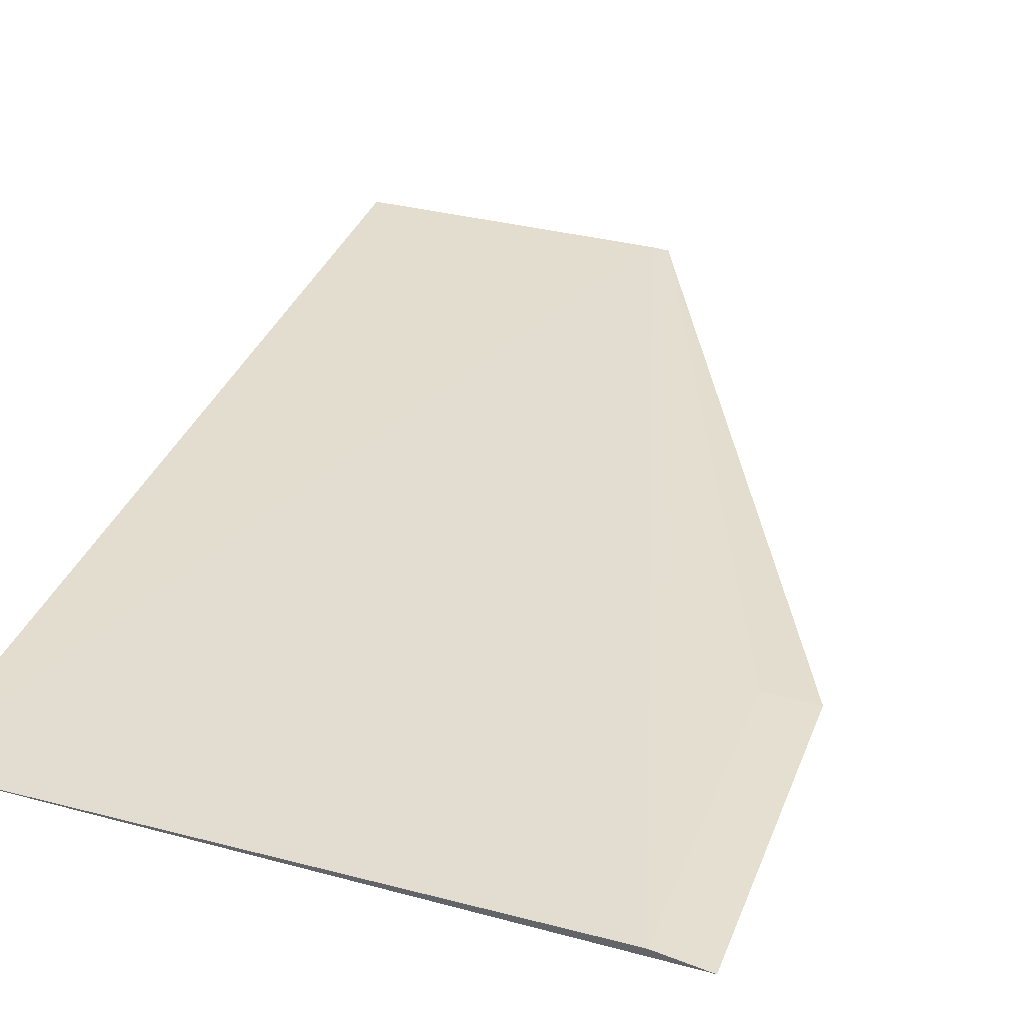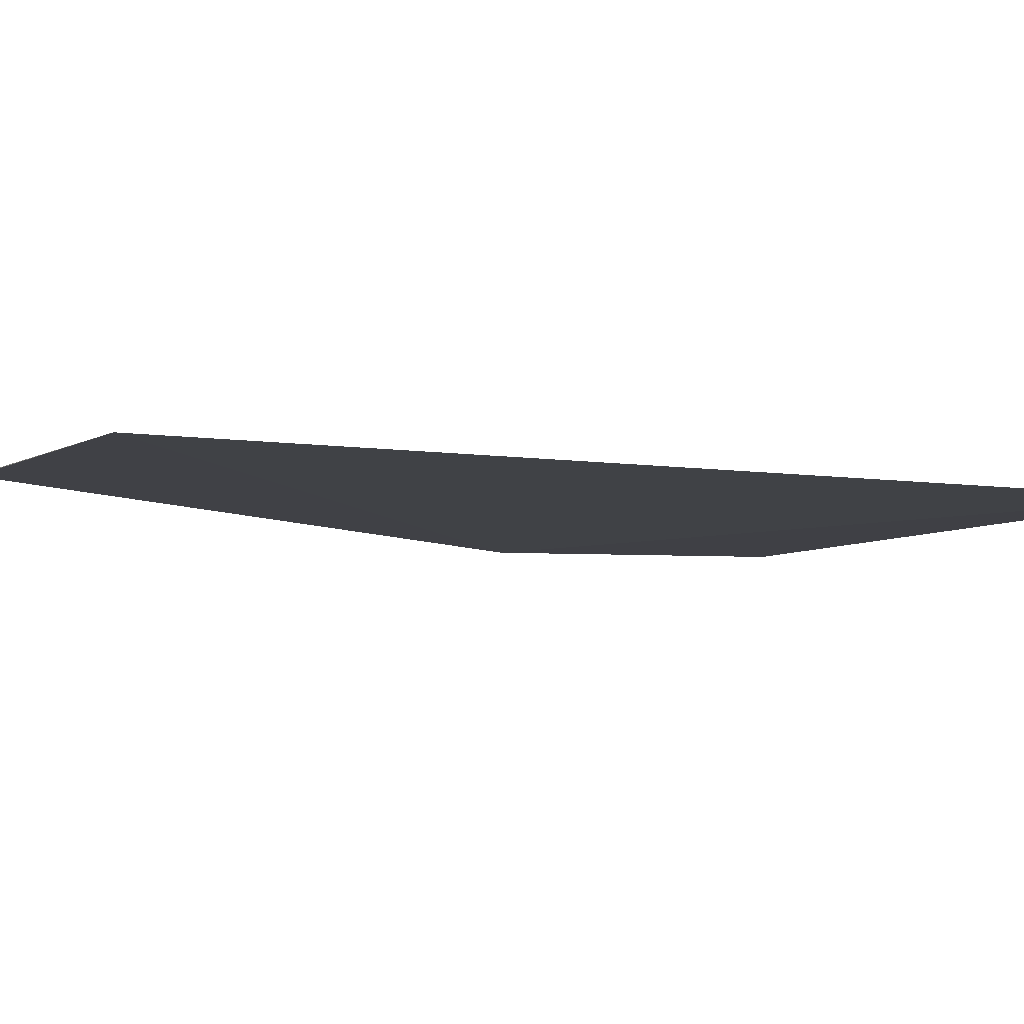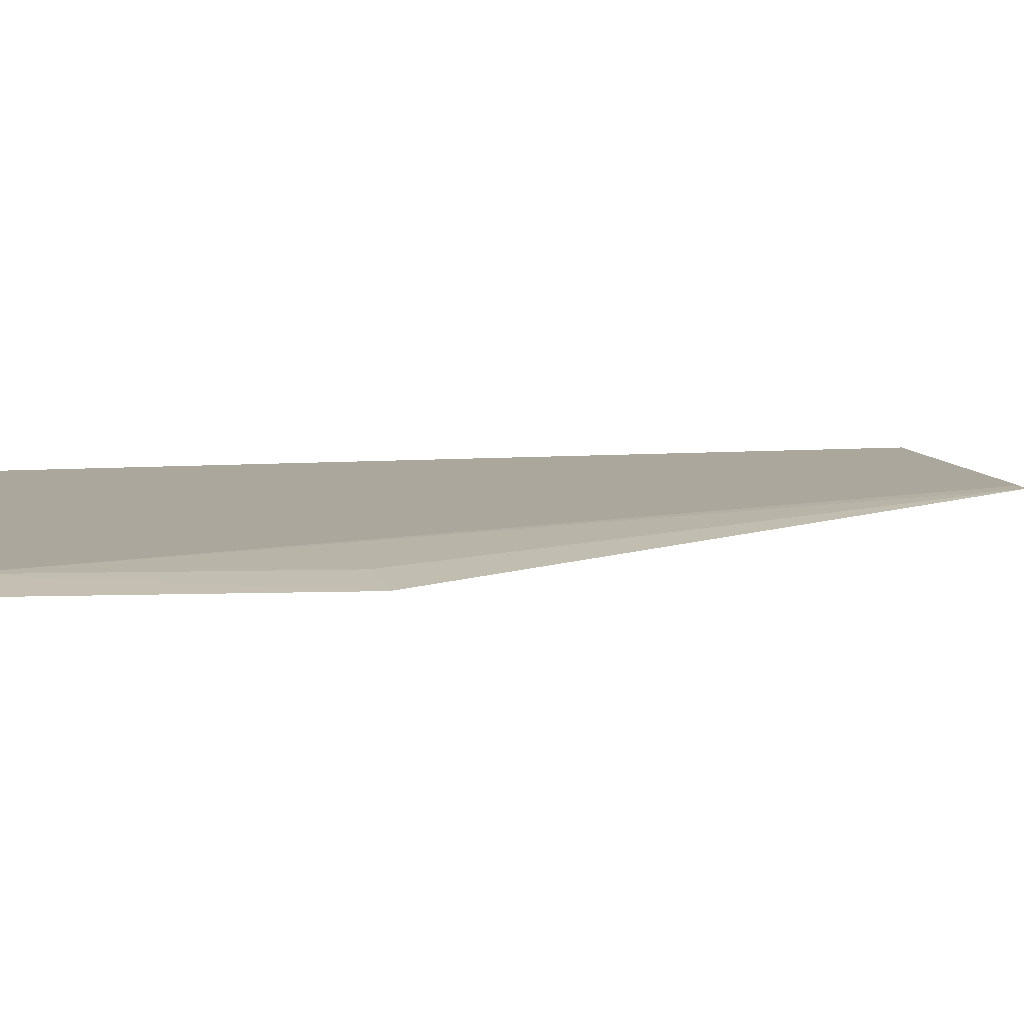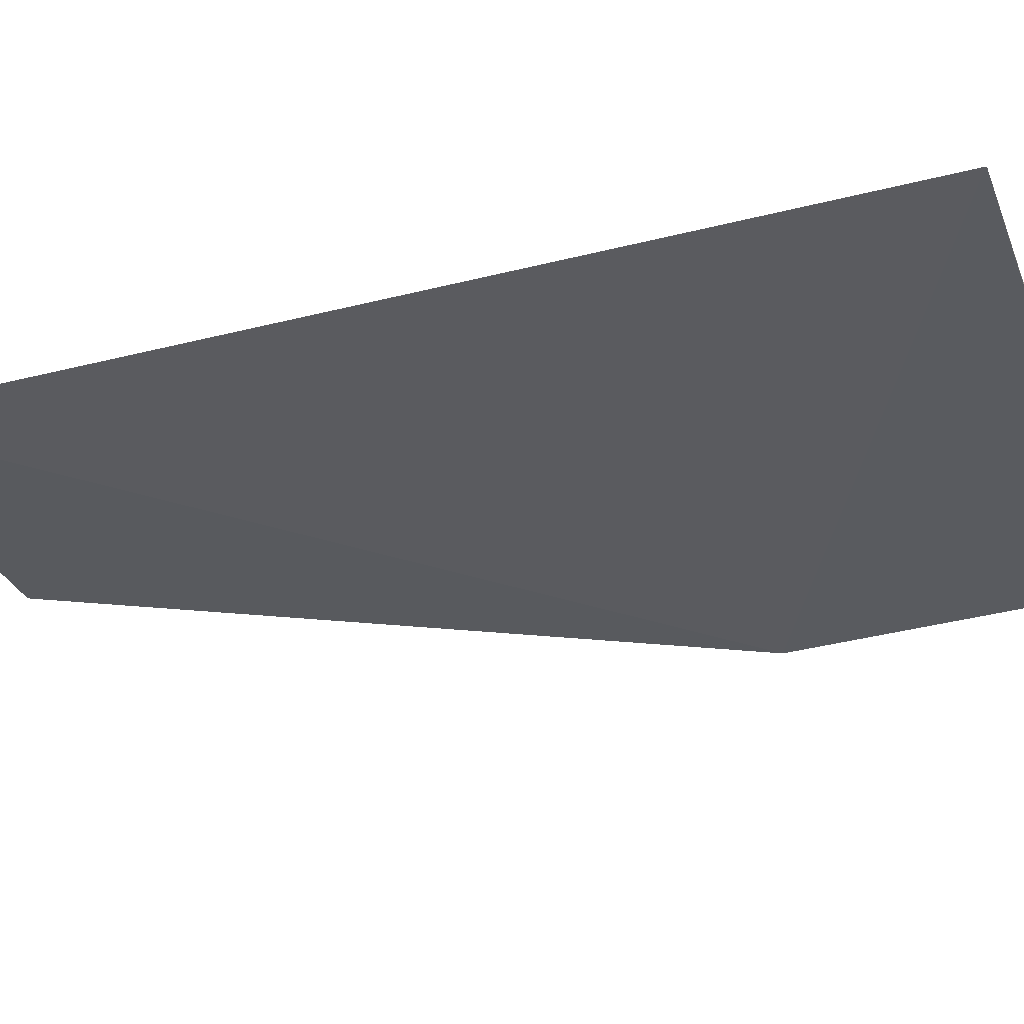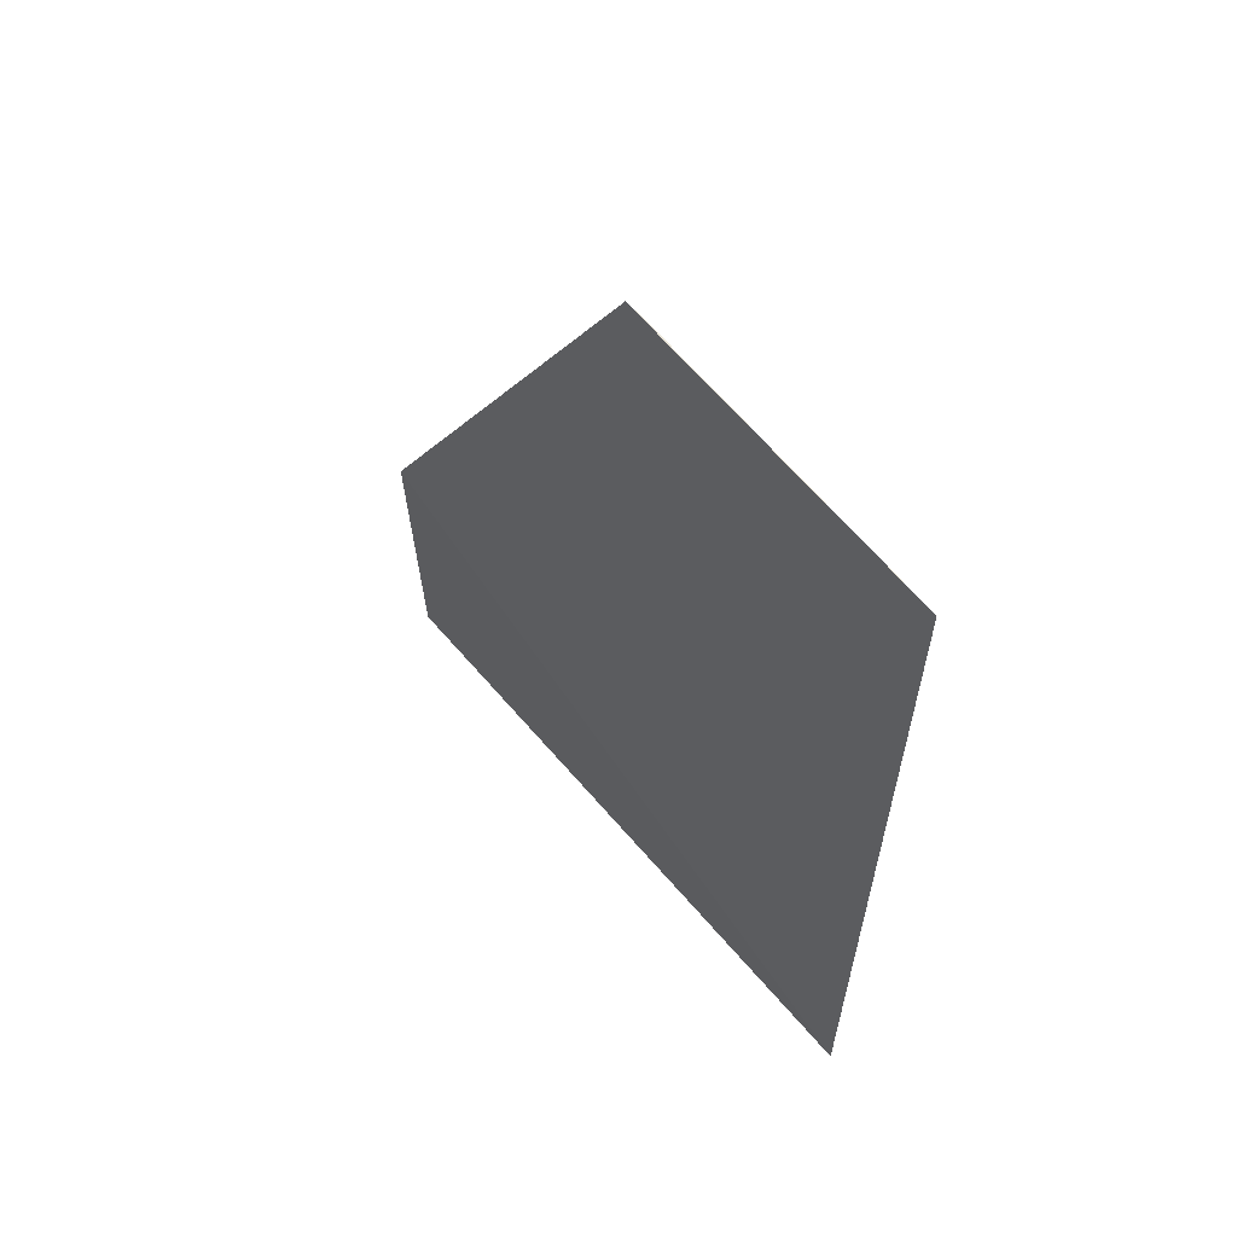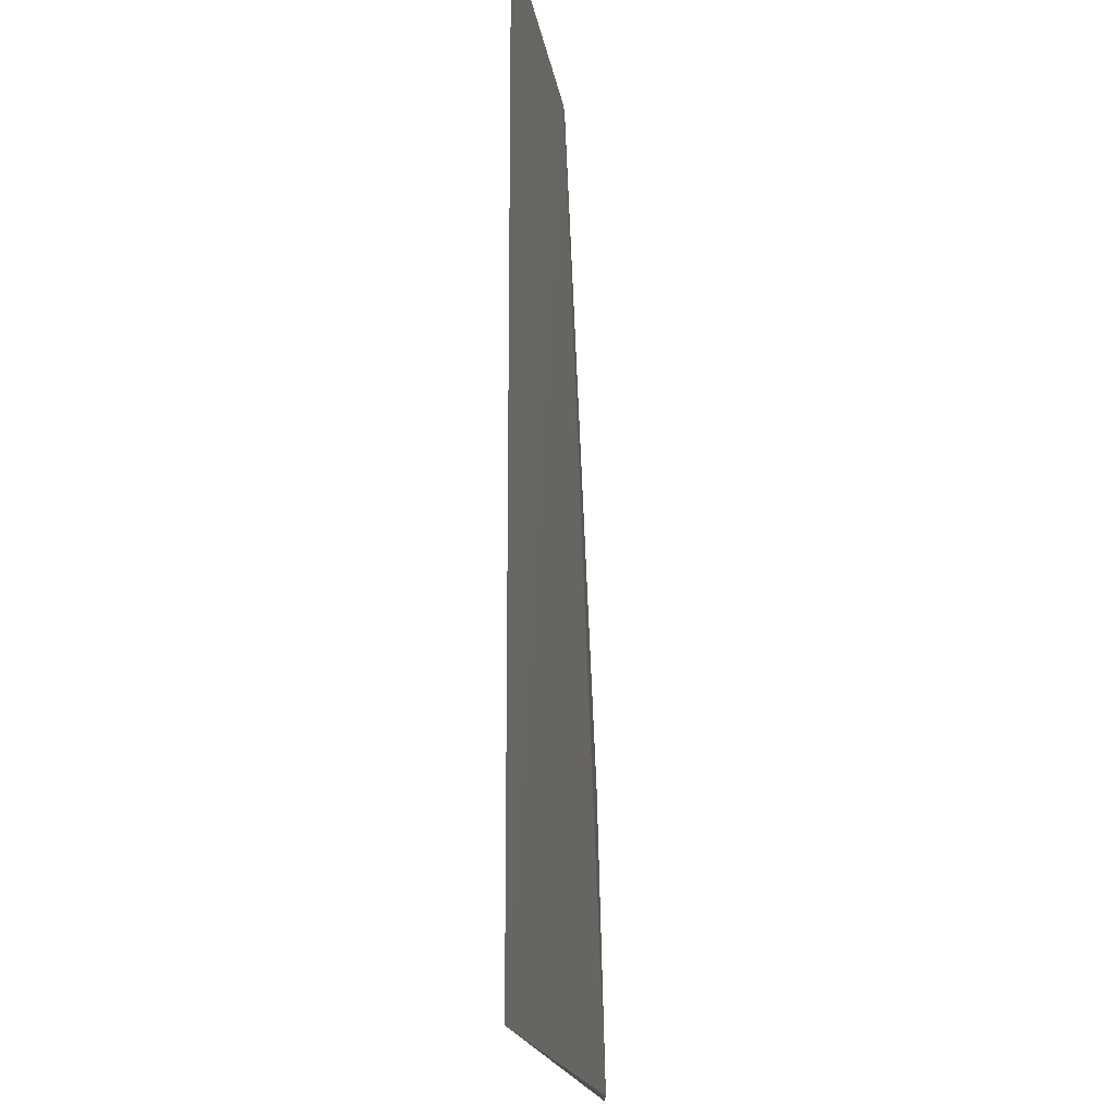
<metadata>
{"format":"obj","ext":"obj","renderer":"f3d","projection":"perspective","resolution":1024,"background":"white","views":[{"elev":35.2,"azim":-160.7,"up":"+Y"},{"elev":-5.4,"azim":61.5,"up":"+Y"},{"elev":8.5,"azim":-102.0,"up":"+Y"},{"elev":-31.7,"azim":109.9,"up":"+Y"},{"elev":63.1,"azim":50.3,"up":"+Z"},{"elev":-18.3,"azim":98.6,"up":"+Z"}]}
</metadata>
<code>
v 0.0005529 0.0408 0.09489
v -0.003196 0.04076 0.08925
v 0.0005529 0.04081 0.08925
v -0.002898 0.04081 0.08925
v -0.001325 0.0408 0.09489
v 0.000542 0.04081 0.08925
v -0.003189 0.04072 0.09113
v -0.001231 0.04081 0.09489
v -0.002896 0.04077 0.09108
f 6 3 2
f 6 2 4
f 6 1 3
f 7 2 3
f 7 3 1
f 7 1 5
f 7 4 2
f 8 6 4
f 8 4 5
f 8 5 1
f 8 1 6
f 9 7 5
f 9 5 4
f 9 4 7

</code>
